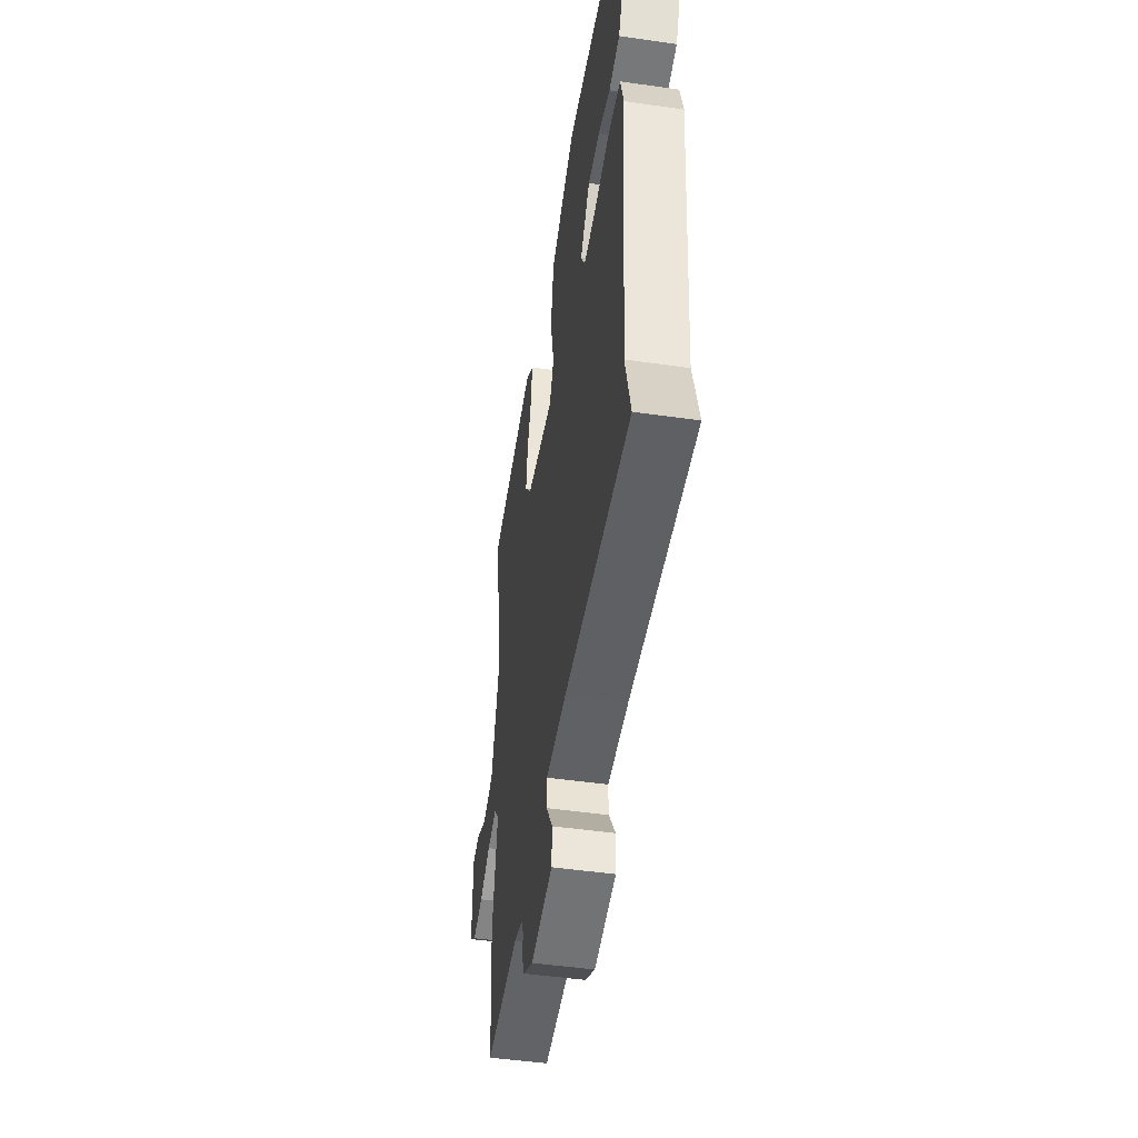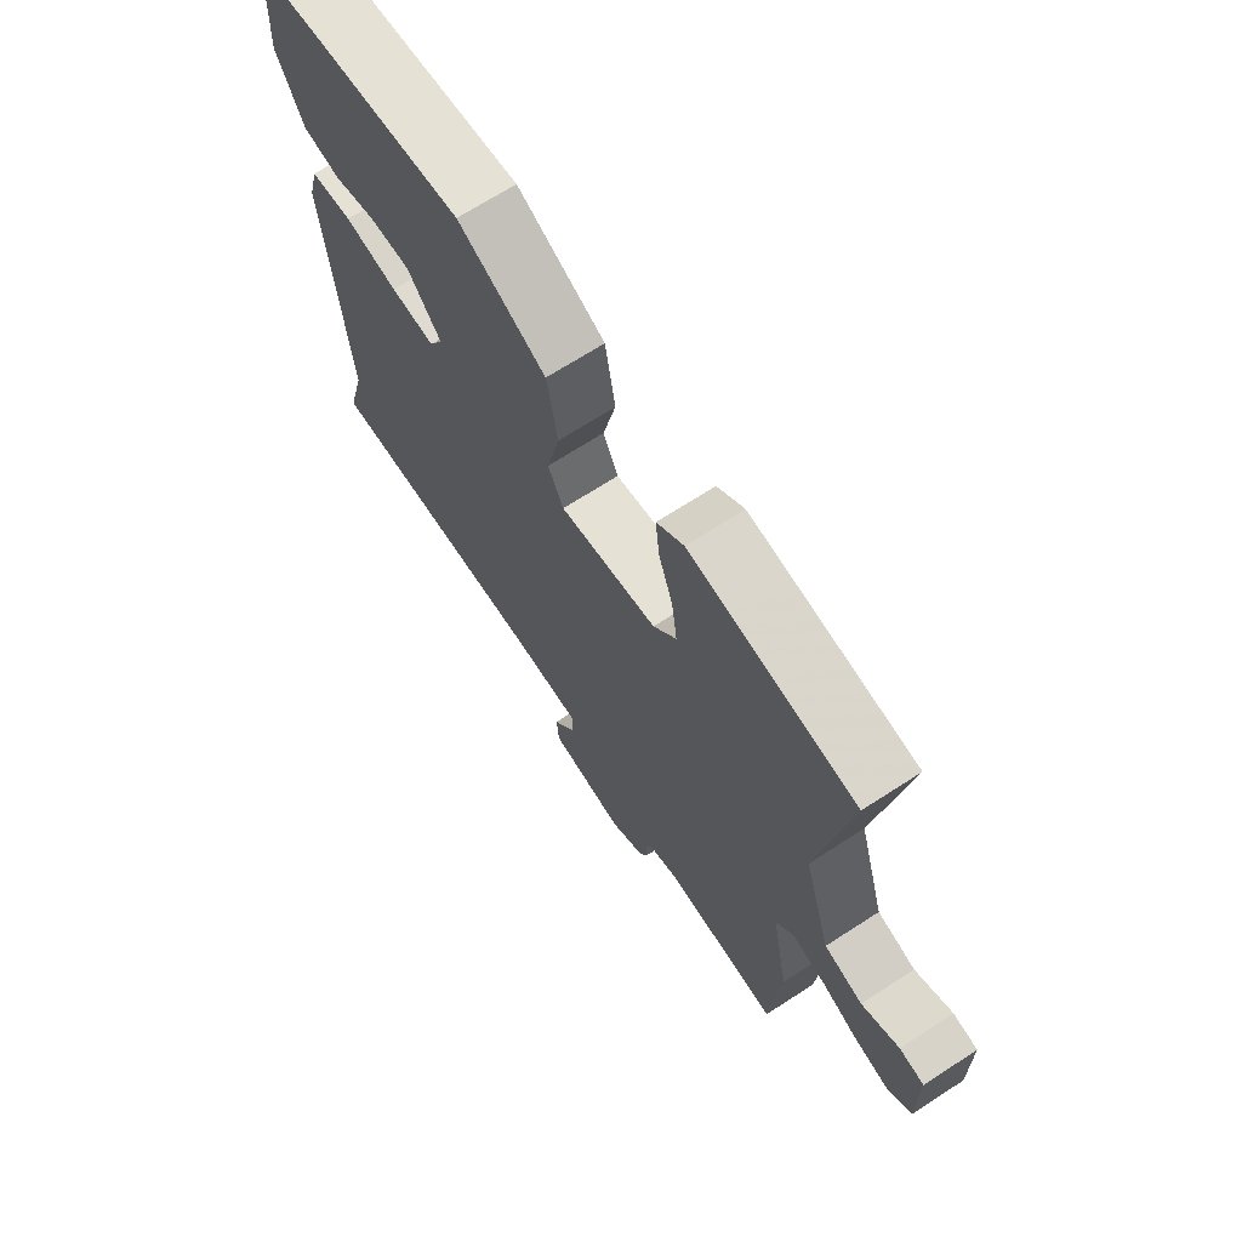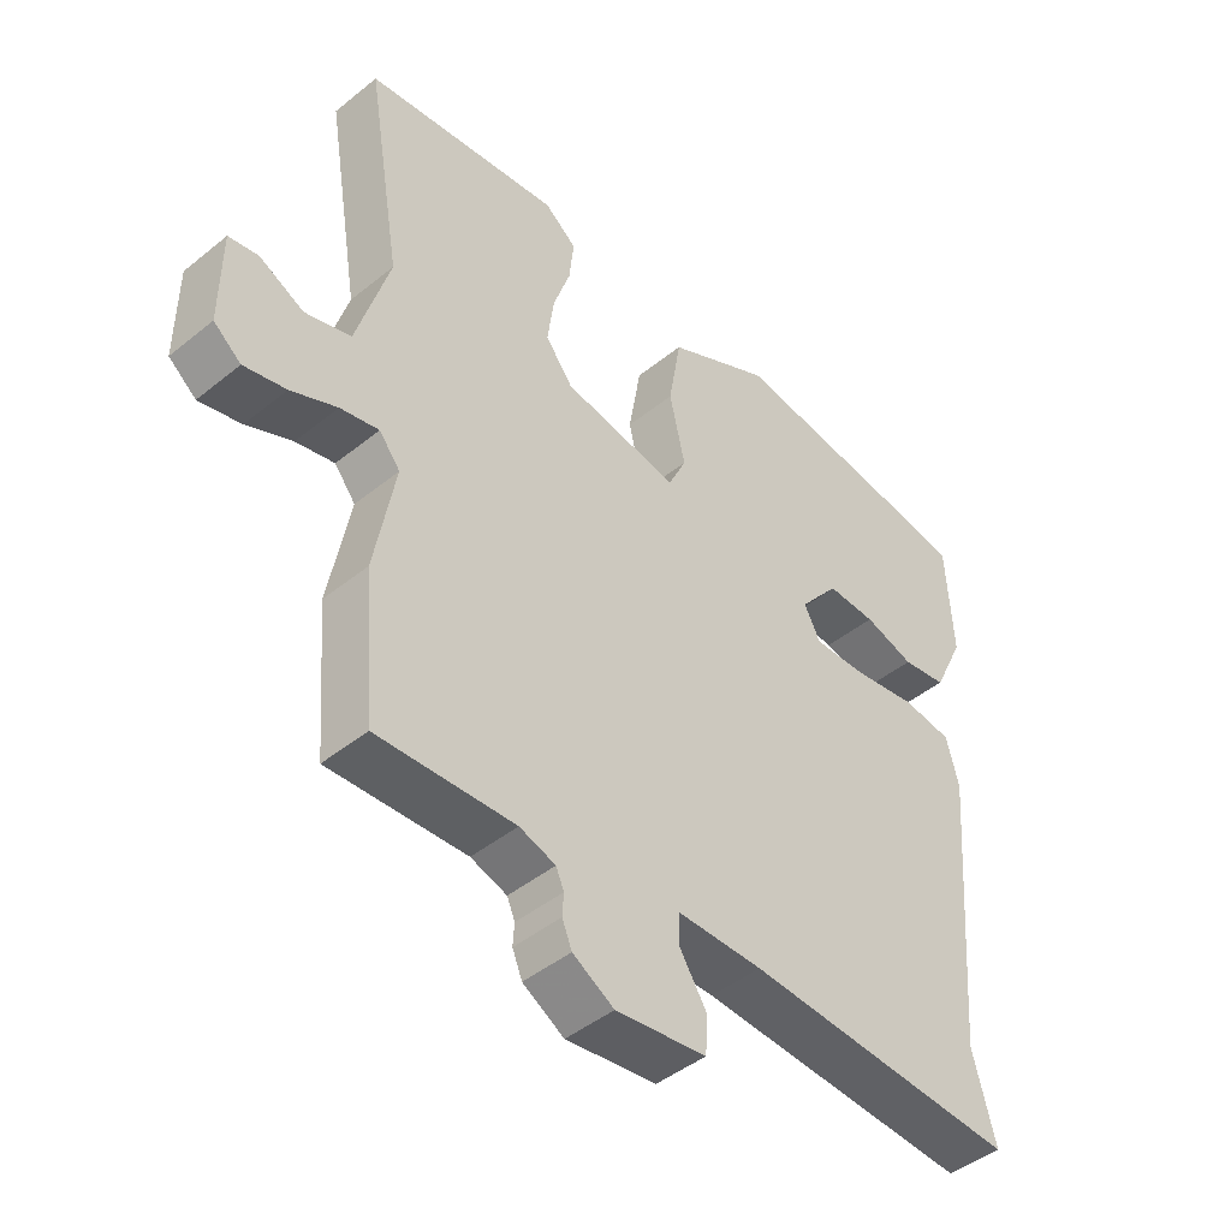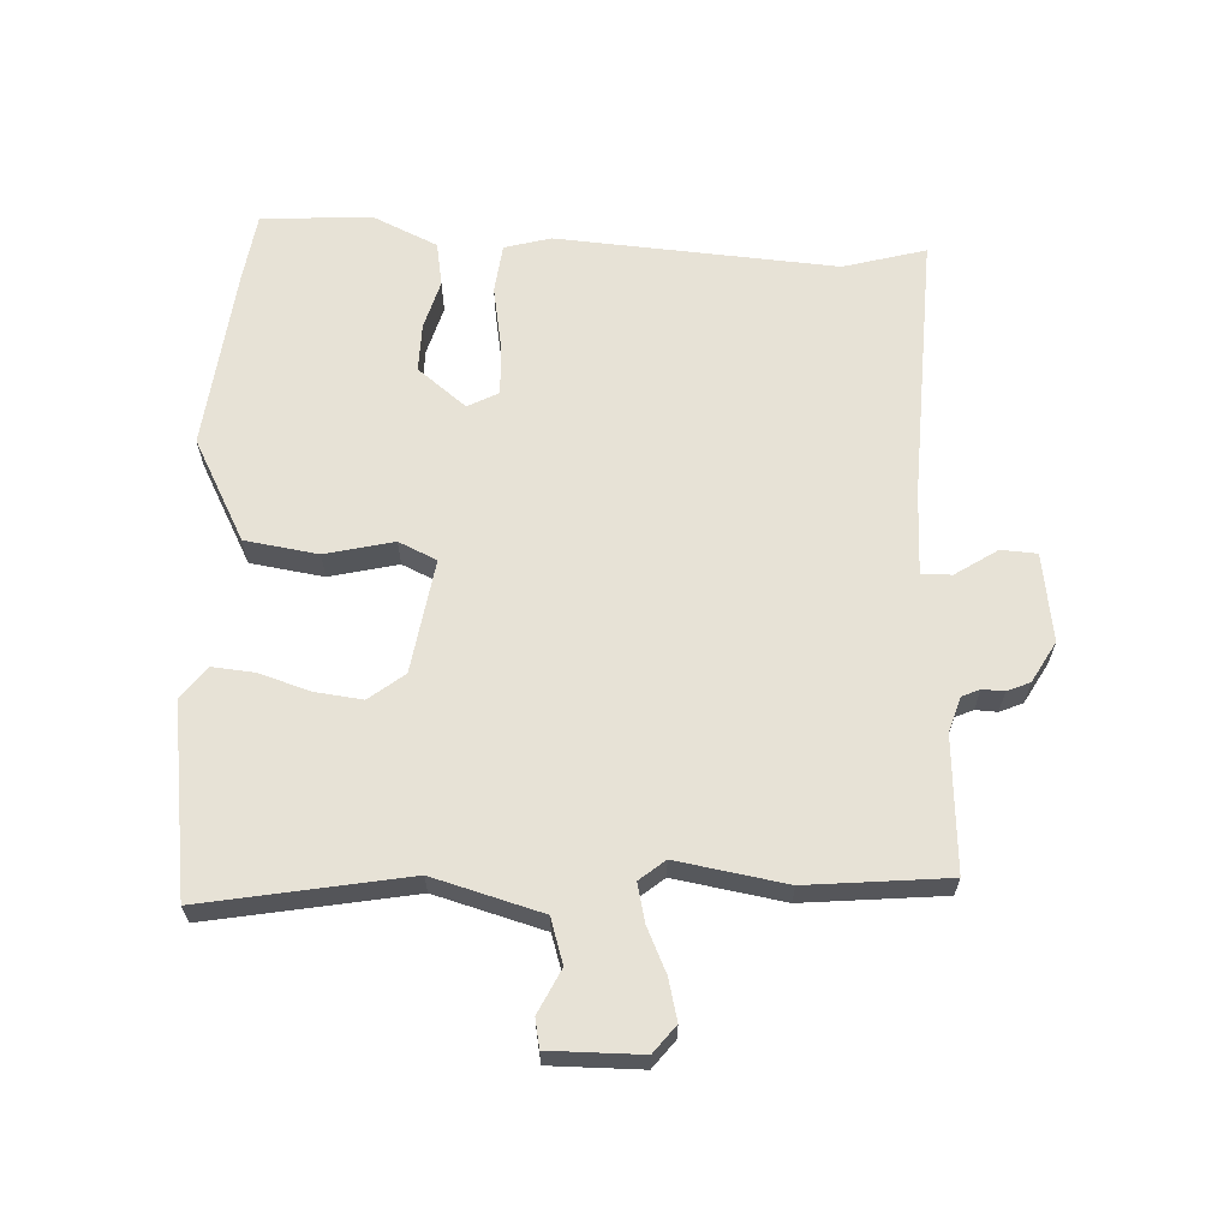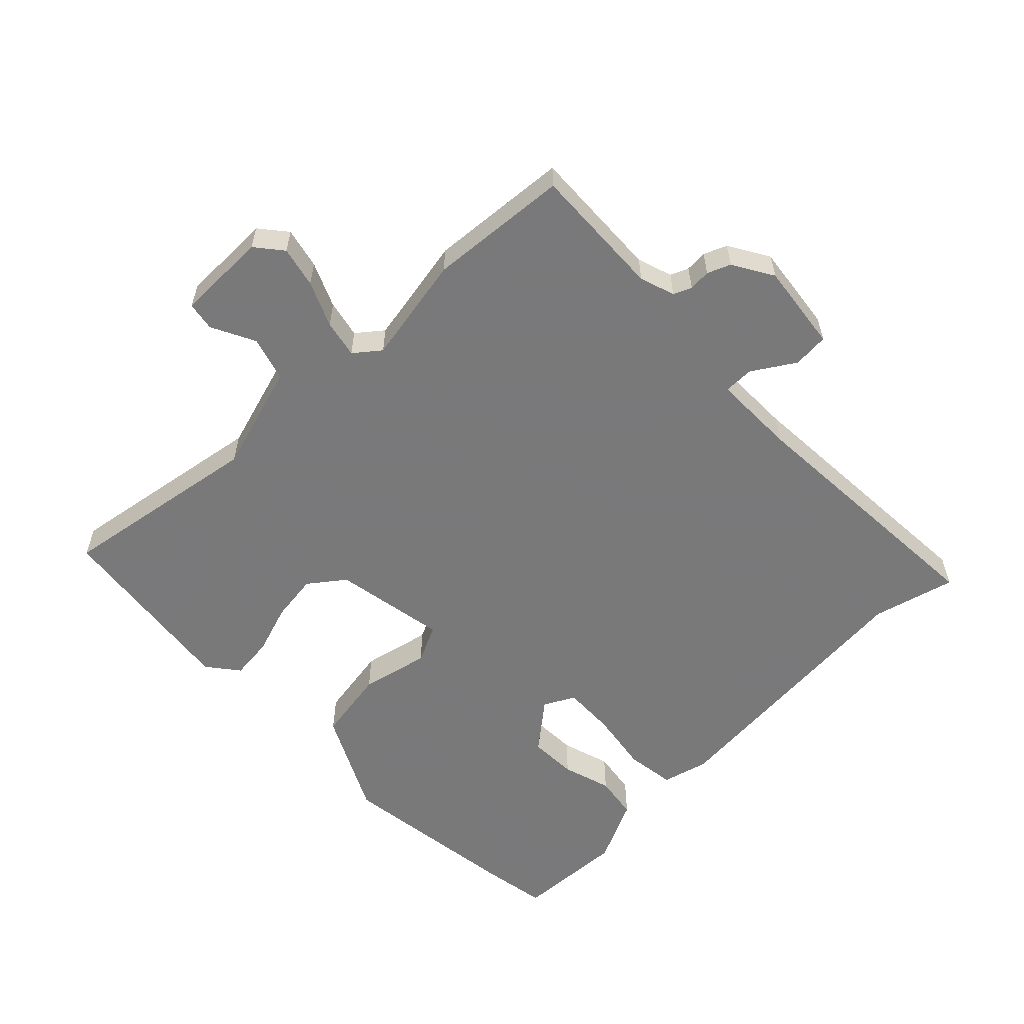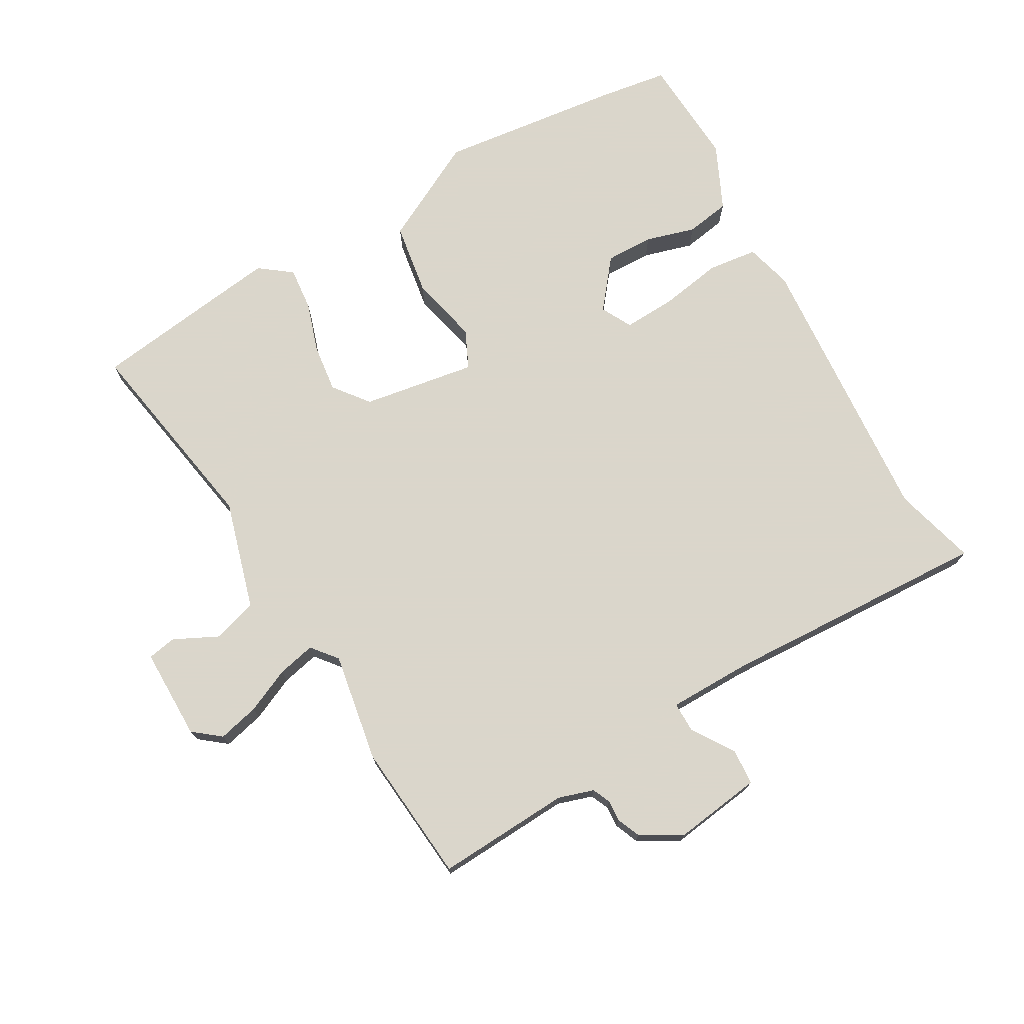
<metadata>
{"format":"obj","ext":"obj","renderer":"f3d","projection":"perspective","resolution":1024,"background":"white","views":[{"elev":-48.3,"azim":-99.1,"up":"+Z"},{"elev":68.6,"azim":57.0,"up":"+Z"},{"elev":-45.2,"azim":133.0,"up":"+Z"},{"elev":63.7,"azim":91.9,"up":"+Y"},{"elev":-57.8,"azim":134.5,"up":"+Y"},{"elev":73.7,"azim":149.8,"up":"+Y"}]}
</metadata>
<code>
v -0.505 0.07 -0.517
v -0.471 0.07 -0.388
v -0.508 0.07 0.049
v -0.489 0.07 0.122
v -0.412 0.07 0.132
v -0.314 0.07 0.116
v -0.233 0.07 0.113
v -0.208 0.07 0.161
v -0.269 0.07 0.236
v -0.344 0.07 0.234
v -0.421 0.07 0.211
v -0.49 0.07 0.222
v -0.538 0.07 0.323
v -0.529 0.07 0.495
v -0.422 0.07 0.512
v -0.137 0.07 0.548
v 0.023 0.07 0.466
v 0.042 0.07 0.352
v 0.018 0.07 0.245
v 0.046 0.07 0.186
v 0.223 0.07 0.216
v 0.265 0.07 0.271
v 0.255 0.07 0.346
v 0.229 0.07 0.424
v 0.222 0.07 0.491
v 0.271 0.07 0.529
v 0.351 0.07 0.519
v 0.57 0.07 0.491
v 0.517 0.07 0.173
v 0.567 0.07 0.004
v 0.637 0.07 -0.017
v 0.705 0.07 0.017
v 0.75 0.07 0.009
v 0.751 0.07 -0.134
v 0.709 0.07 -0.168
v 0.645 0.07 -0.153
v 0.575 0.07 -0.122
v 0.516 0.07 -0.109
v 0.484 0.07 -0.149
v 0.515 0.07 -0.319
v 0.497 0.07 -0.538
v 0.288 0.07 -0.528
v 0.233 0.07 -0.546
v 0.221 0.07 -0.574
v 0.223 0.07 -0.608
v 0.208 0.07 -0.644
v 0.145 0.07 -0.681
v 0.007 0.07 -0.663
v 0.003 0.07 -0.607
v 0.045 0.07 -0.541
v 0.045 0.07 -0.494
v -0.086 0.07 -0.494
v -0.505 0 -0.517
v -0.471 0 -0.388
v -0.508 0 0.049
v -0.489 0 0.122
v -0.412 0 0.132
v -0.314 0 0.116
v -0.233 0 0.113
v -0.208 0 0.161
v -0.269 0 0.236
v -0.344 0 0.234
v -0.421 0 0.211
v -0.49 0 0.222
v -0.538 0 0.323
v -0.529 0 0.495
v -0.422 0 0.512
v -0.137 0 0.548
v 0.023 0 0.466
v 0.042 0 0.352
v 0.018 0 0.245
v 0.046 0 0.186
v 0.223 0 0.216
v 0.265 0 0.271
v 0.255 0 0.346
v 0.229 0 0.424
v 0.222 0 0.491
v 0.271 0 0.529
v 0.351 0 0.519
v 0.57 0 0.491
v 0.517 0 0.173
v 0.567 0 0.004
v 0.637 0 -0.017
v 0.705 0 0.017
v 0.75 0 0.009
v 0.751 0 -0.134
v 0.709 0 -0.168
v 0.645 0 -0.153
v 0.575 0 -0.122
v 0.516 0 -0.109
v 0.484 0 -0.149
v 0.515 0 -0.319
v 0.497 0 -0.538
v 0.288 0 -0.528
v 0.233 0 -0.546
v 0.221 0 -0.574
v 0.223 0 -0.608
v 0.208 0 -0.644
v 0.145 0 -0.681
v 0.007 0 -0.663
v 0.003 0 -0.607
v 0.045 0 -0.541
v 0.045 0 -0.494
v -0.086 0 -0.494
f 48 49 50
f 47 48 50
f 46 47 50
f 45 46 50
f 44 45 50
f 43 44 50 51
f 42 43 51
f 41 42 51
f 40 41 51
f 39 40 51
f 38 39 51 52
f 35 36 37
f 34 35 37
f 33 34 37
f 32 33 37
f 31 32 37
f 30 31 37 38
f 52 1 2
f 38 52 2
f 30 38 2
f 29 30 2
f 27 28 29
f 26 27 29
f 25 26 29
f 24 25 29
f 23 24 29
f 17 18 19
f 16 17 19
f 15 16 19
f 14 15 19
f 13 14 19
f 13 19 20
f 10 11 12 13
f 9 10 13
f 9 13 20
f 8 9 20
f 7 8 20
f 4 5 6
f 3 4 6
f 2 3 6
f 2 6 7
f 7 20 21
f 2 7 21
f 29 2 21
f 29 21 22
f 22 23 29
f 102 101 100
f 102 100 99
f 102 99 98
f 102 98 97
f 102 97 96
f 103 102 96 95
f 103 95 94
f 103 94 93
f 103 93 92
f 103 92 91
f 104 103 91 90
f 89 88 87
f 89 87 86
f 89 86 85
f 89 85 84
f 89 84 83
f 90 89 83 82
f 54 53 104
f 54 104 90
f 54 90 82
f 54 82 81
f 81 80 79
f 81 79 78
f 81 78 77
f 81 77 76
f 81 76 75
f 71 70 69
f 71 69 68
f 71 68 67
f 71 67 66
f 71 66 65
f 72 71 65
f 65 64 63 62
f 65 62 61
f 72 65 61
f 72 61 60
f 72 60 59
f 58 57 56
f 58 56 55
f 58 55 54
f 59 58 54
f 73 72 59
f 73 59 54
f 73 54 81
f 74 73 81
f 81 75 74
f 1 53 54 2
f 2 54 55 3
f 3 55 56 4
f 4 56 57 5
f 5 57 58 6
f 6 58 59 7
f 7 59 60 8
f 8 60 61 9
f 9 61 62 10
f 10 62 63 11
f 11 63 64 12
f 12 64 65 13
f 13 65 66 14
f 14 66 67 15
f 15 67 68 16
f 16 68 69 17
f 17 69 70 18
f 18 70 71 19
f 19 71 72 20
f 20 72 73 21
f 21 73 74 22
f 22 74 75 23
f 23 75 76 24
f 24 76 77 25
f 25 77 78 26
f 26 78 79 27
f 27 79 80 28
f 28 80 81 29
f 29 81 82 30
f 30 82 83 31
f 31 83 84 32
f 32 84 85 33
f 33 85 86 34
f 34 86 87 35
f 35 87 88 36
f 36 88 89 37
f 37 89 90 38
f 38 90 91 39
f 39 91 92 40
f 40 92 93 41
f 41 93 94 42
f 42 94 95 43
f 43 95 96 44
f 44 96 97 45
f 45 97 98 46
f 46 98 99 47
f 47 99 100 48
f 48 100 101 49
f 49 101 102 50
f 50 102 103 51
f 51 103 104 52
f 52 104 53 1

</code>
